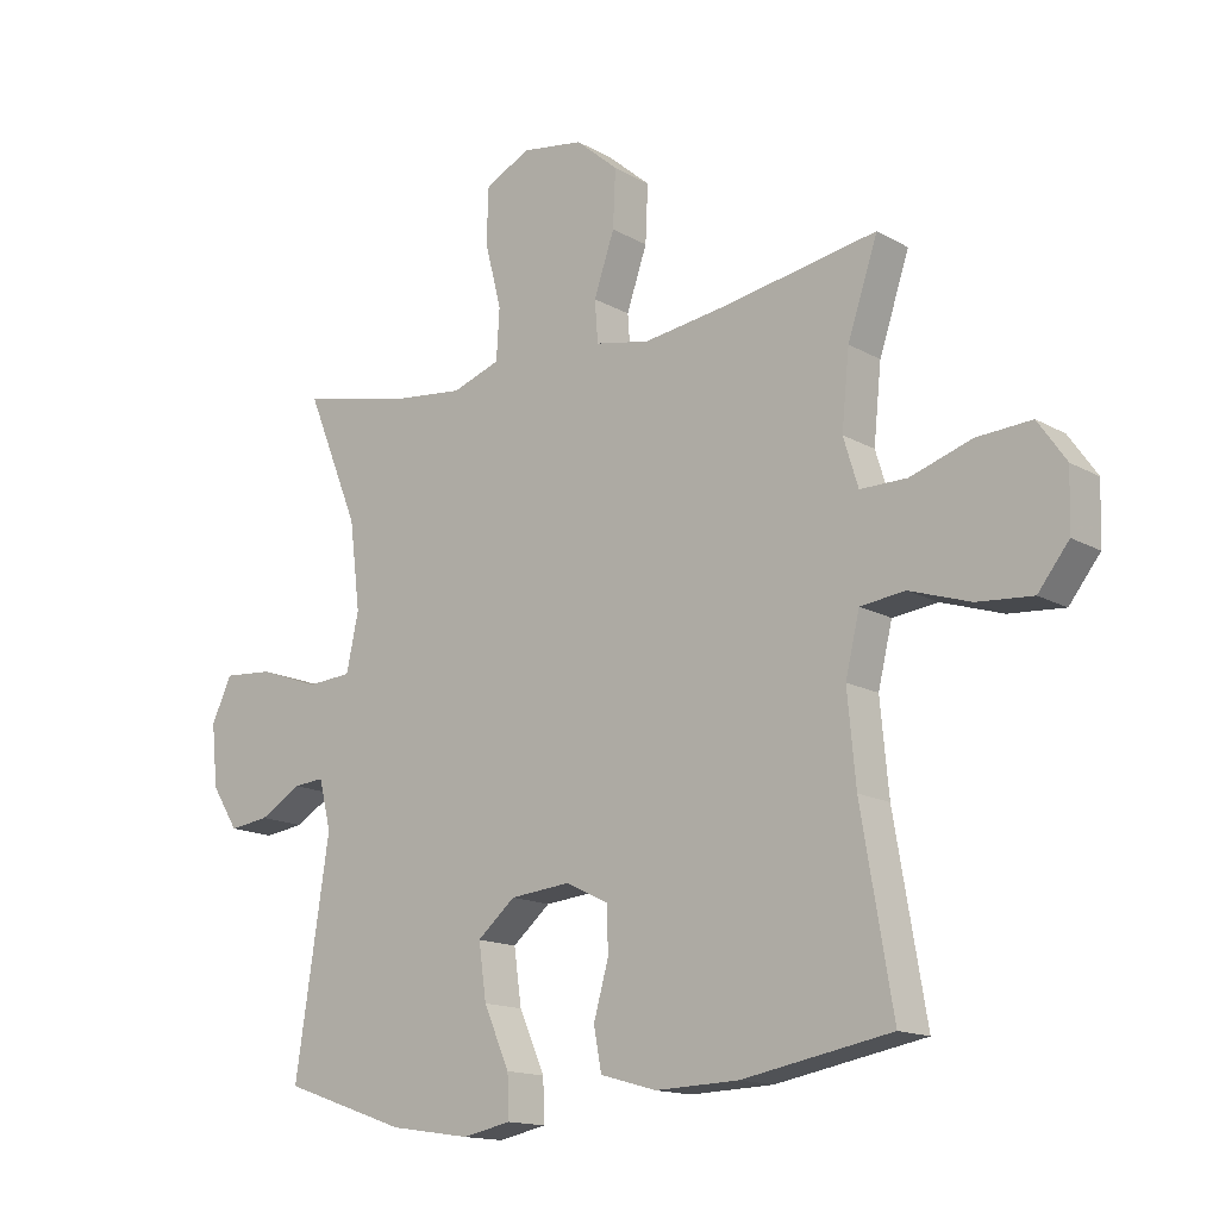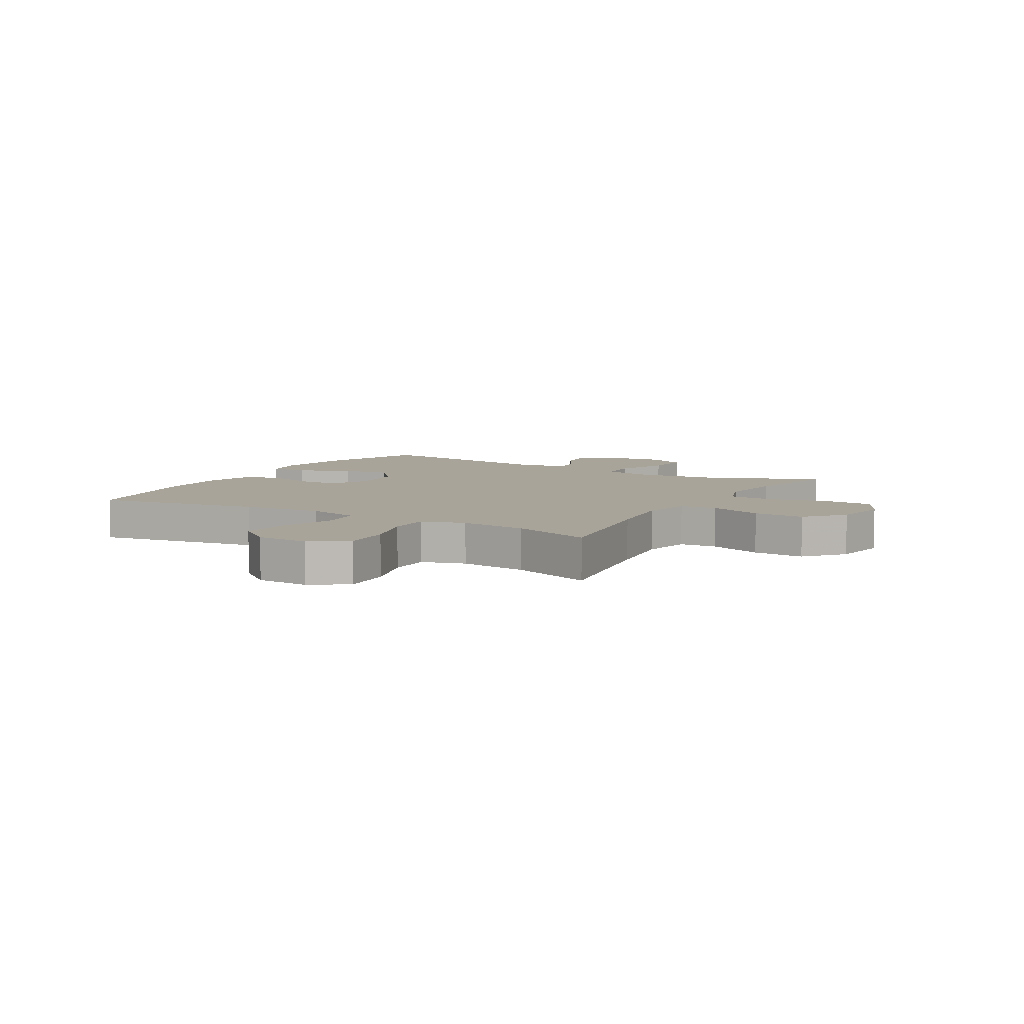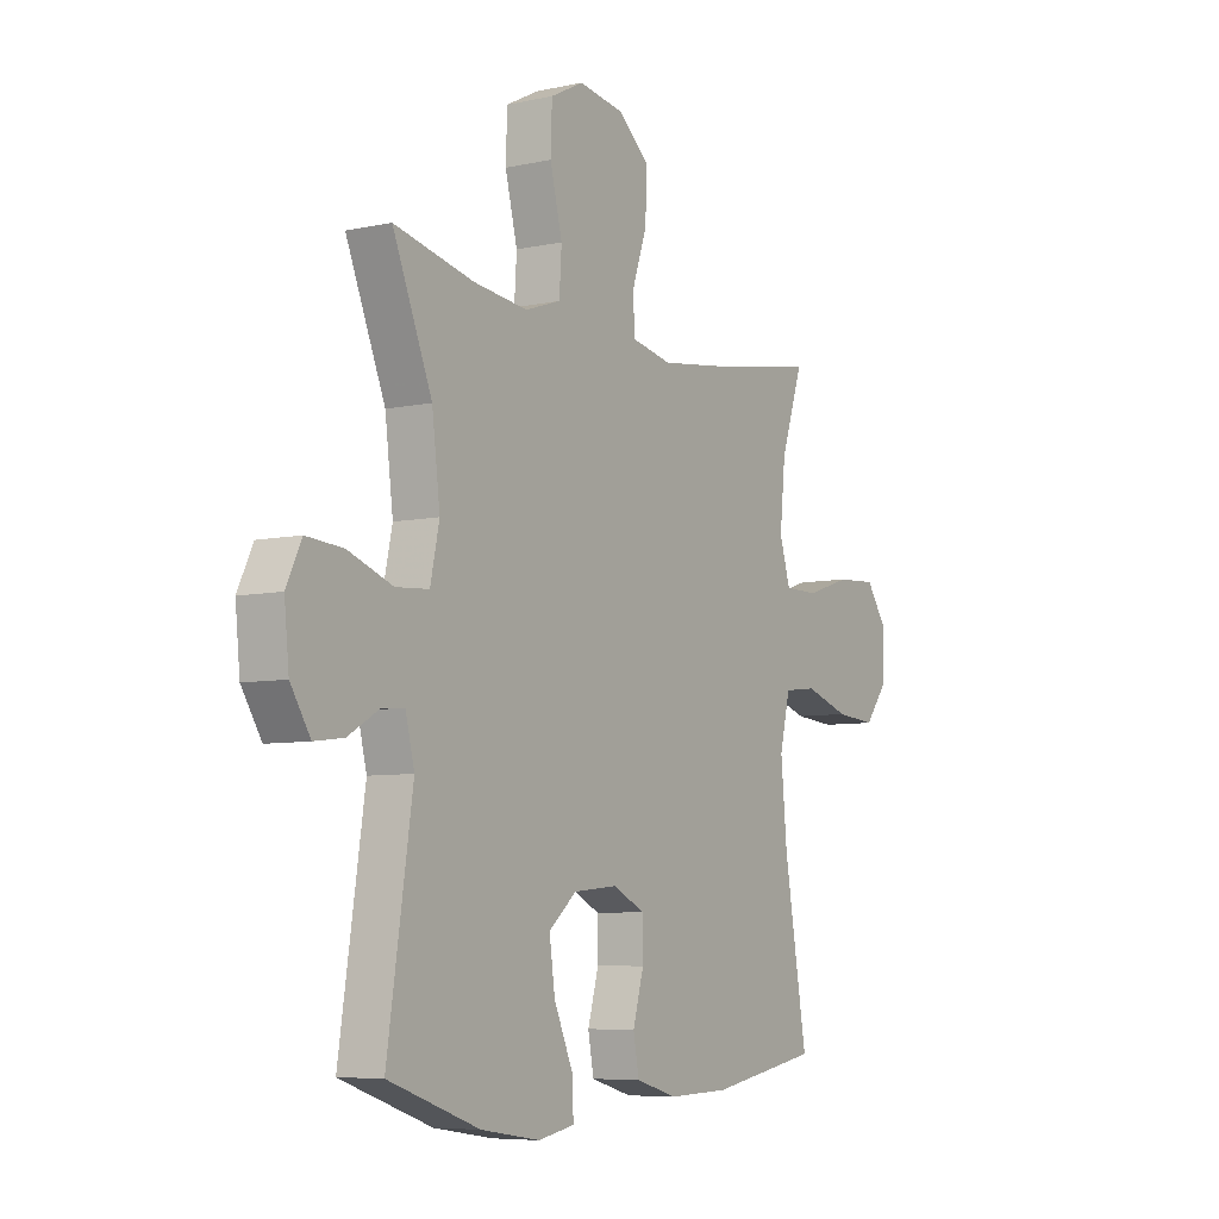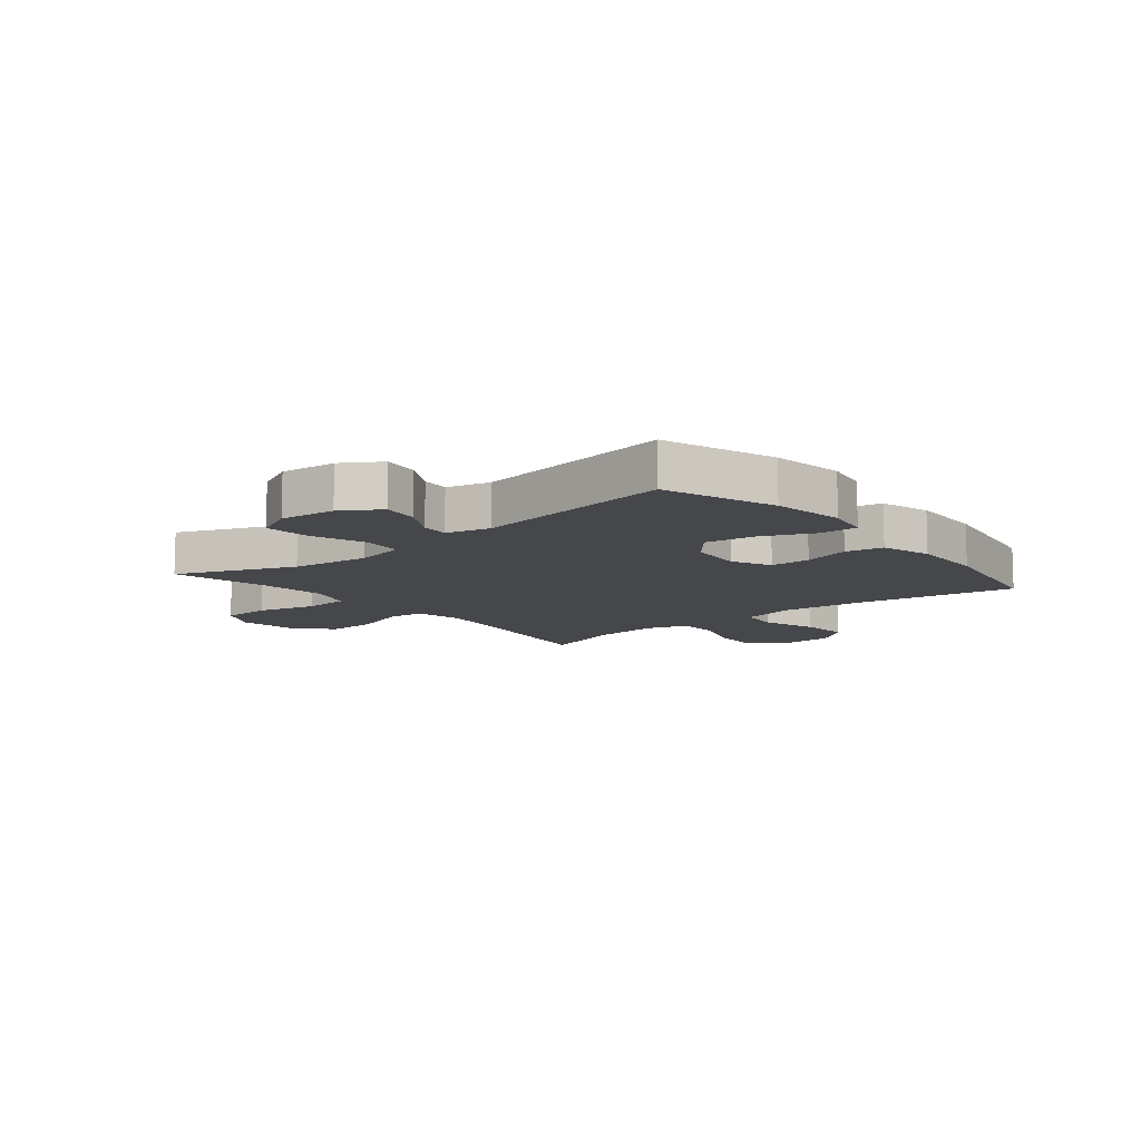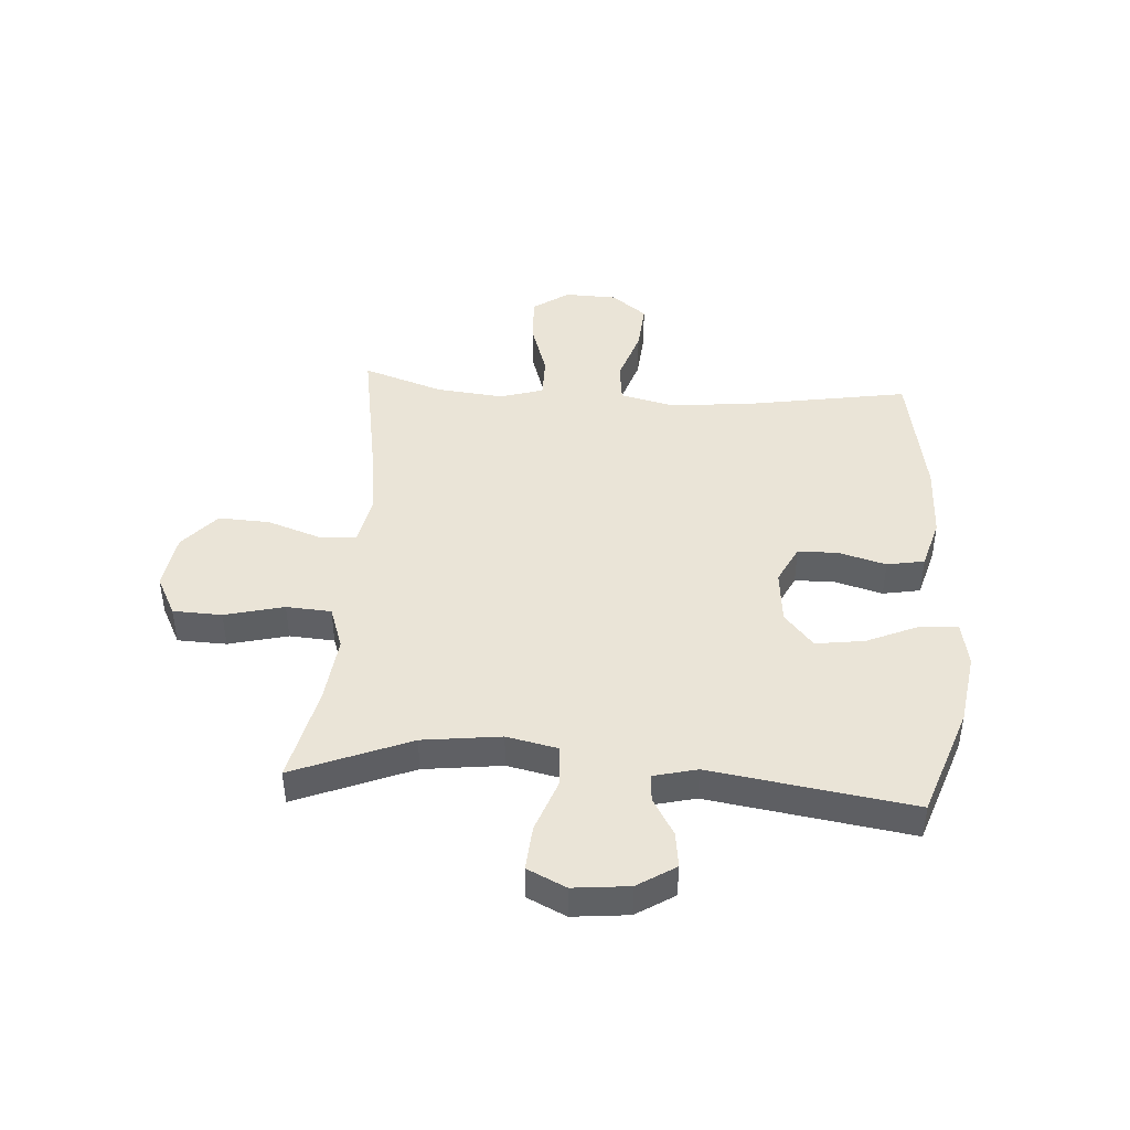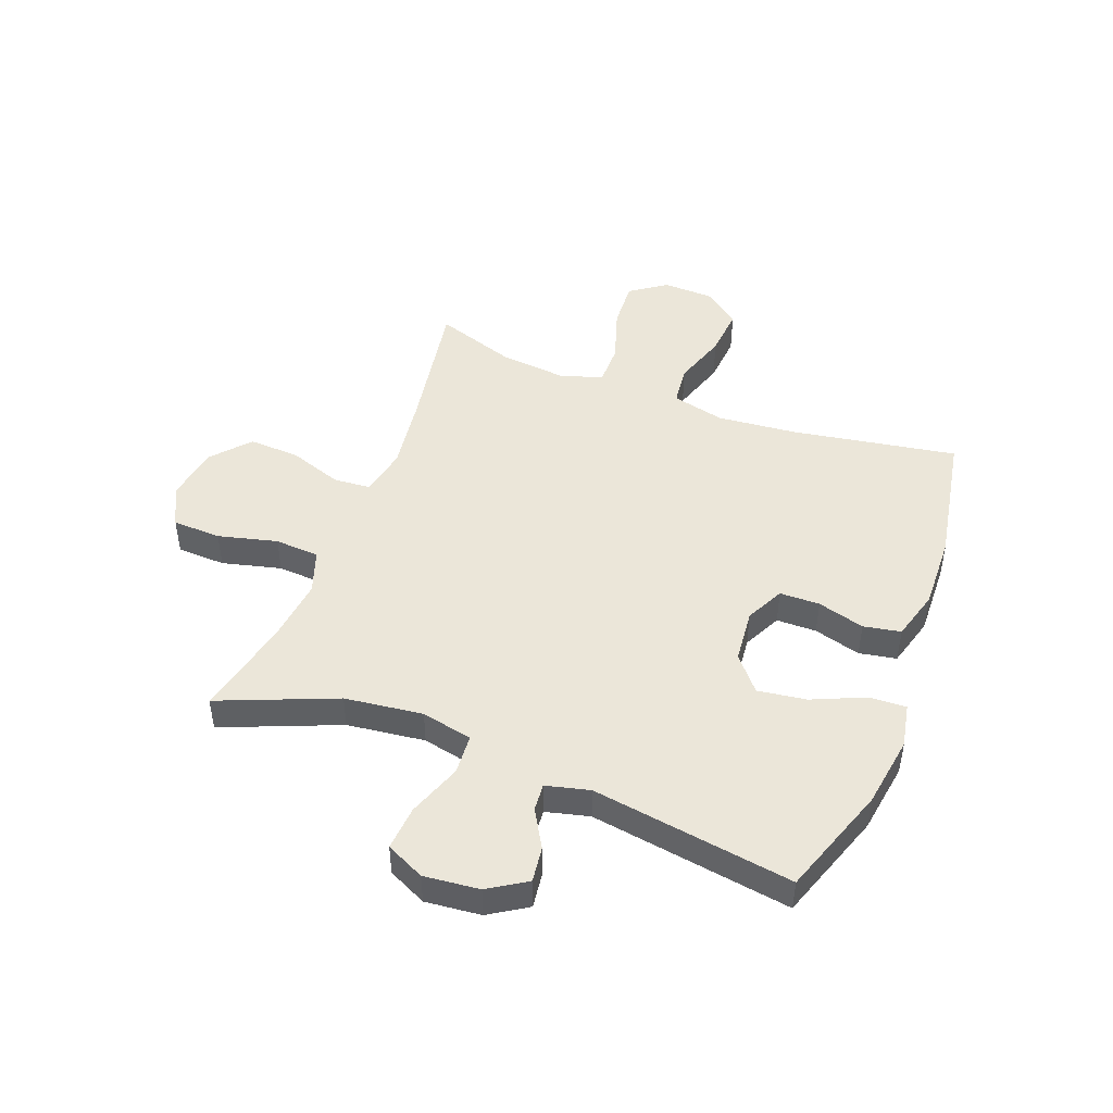
<metadata>
{"format":"obj","ext":"obj","renderer":"f3d","projection":"perspective","resolution":1024,"background":"white","views":[{"elev":-15.0,"azim":-140.2,"up":"+Z"},{"elev":7.2,"azim":-59.5,"up":"+Y"},{"elev":-6.8,"azim":122.4,"up":"+Z"},{"elev":-10.6,"azim":129.5,"up":"+Y"},{"elev":43.8,"azim":94.0,"up":"+Y"},{"elev":47.1,"azim":110.9,"up":"+Y"}]}
</metadata>
<code>
v -0.5 0.07 -0.5
v -0.451 0.07 -0.212
v -0.438 0.07 -0.073
v -0.46 0.07 0.019
v -0.53 0.07 0.027
v -0.625 0.07 -0.004
v -0.711 0.07 -0.011
v -0.759 0.07 0.05
v -0.762 0.07 0.141
v -0.718 0.07 0.204
v -0.633 0.07 0.199
v -0.537 0.07 0.168
v -0.464 0.07 0.168
v -0.441 0.07 0.243
v -0.453 0.07 0.36
v -0.5 0.07 0.5
v -0.259 0.07 0.459
v -0.128 0.07 0.441
v -0.043 0.07 0.458
v -0.038 0.07 0.523
v -0.07 0.07 0.616
v -0.074 0.07 0.705
v -0.008 0.07 0.762
v 0.089 0.07 0.777
v 0.159 0.07 0.741
v 0.162 0.07 0.656
v 0.136 0.07 0.553
v 0.141 0.07 0.475
v 0.216 0.07 0.449
v 0.331 0.07 0.462
v 0.5 0.07 0.5
v 0.417 0.07 0.297
v 0.4 0.07 0.161
v 0.419 0.07 0.072
v 0.489 0.07 0.067
v 0.583 0.07 0.101
v 0.661 0.07 0.107
v 0.693 0.07 0.04
v 0.683 0.07 -0.057
v 0.641 0.07 -0.123
v 0.579 0.07 -0.115
v 0.514 0.07 -0.077
v 0.466 0.07 -0.073
v 0.447 0.07 -0.149
v 0.5 0.07 -0.5
v 0.307 0.07 -0.567
v 0.182 0.07 -0.586
v 0.105 0.07 -0.571
v 0.108 0.07 -0.506
v 0.148 0.07 -0.415
v 0.16 0.07 -0.33
v 0.101 0.07 -0.28
v 0.007 0.07 -0.271
v -0.06 0.07 -0.304
v -0.061 0.07 -0.374
v -0.038 0.07 -0.456
v -0.05 0.07 -0.521
v -0.138 0.07 -0.546
v -0.268 0.07 -0.542
v -0.5 0 -0.5
v -0.451 0 -0.212
v -0.438 0 -0.073
v -0.46 0 0.019
v -0.53 0 0.027
v -0.625 0 -0.004
v -0.711 0 -0.011
v -0.759 0 0.05
v -0.762 0 0.141
v -0.718 0 0.204
v -0.633 0 0.199
v -0.537 0 0.168
v -0.464 0 0.168
v -0.441 0 0.243
v -0.453 0 0.36
v -0.5 0 0.5
v -0.259 0 0.459
v -0.128 0 0.441
v -0.043 0 0.458
v -0.038 0 0.523
v -0.07 0 0.616
v -0.074 0 0.705
v -0.008 0 0.762
v 0.089 0 0.777
v 0.159 0 0.741
v 0.162 0 0.656
v 0.136 0 0.553
v 0.141 0 0.475
v 0.216 0 0.449
v 0.331 0 0.462
v 0.5 0 0.5
v 0.417 0 0.297
v 0.4 0 0.161
v 0.419 0 0.072
v 0.489 0 0.067
v 0.583 0 0.101
v 0.661 0 0.107
v 0.693 0 0.04
v 0.683 0 -0.057
v 0.641 0 -0.123
v 0.579 0 -0.115
v 0.514 0 -0.077
v 0.466 0 -0.073
v 0.447 0 -0.149
v 0.5 0 -0.5
v 0.307 0 -0.567
v 0.182 0 -0.586
v 0.105 0 -0.571
v 0.108 0 -0.506
v 0.148 0 -0.415
v 0.16 0 -0.33
v 0.101 0 -0.28
v 0.007 0 -0.271
v -0.06 0 -0.304
v -0.061 0 -0.374
v -0.038 0 -0.456
v -0.05 0 -0.521
v -0.138 0 -0.546
v -0.268 0 -0.542
f 58 59 1 2
f 55 56 57 58
f 54 55 58 2
f 53 54 2 3
f 52 53 3 4
f 47 48 49 50
f 47 50 51
f 44 45 46 47
f 43 44 47 51
f 39 40 41 42
f 39 42 43
f 38 39 43
f 35 36 37 38
f 34 35 38 43
f 30 31 32
f 29 30 32 33
f 28 29 33 34
f 24 25 26 27
f 24 27 28
f 23 24 28
f 20 21 22 23
f 19 20 23 28
f 18 19 28 34
f 15 16 17
f 14 15 17 18
f 13 14 18 34
f 9 10 11 12
f 5 6 7 8
f 5 8 9 12
f 34 43 51 52
f 34 52 4
f 12 13 34
f 4 5 12 34
f 61 60 118 117
f 117 116 115 114
f 61 117 114 113
f 62 61 113 112
f 63 62 112 111
f 109 108 107 106
f 110 109 106
f 106 105 104 103
f 110 106 103 102
f 101 100 99 98
f 102 101 98
f 102 98 97
f 97 96 95 94
f 102 97 94 93
f 91 90 89
f 92 91 89 88
f 93 92 88 87
f 86 85 84 83
f 87 86 83
f 87 83 82
f 82 81 80 79
f 87 82 79 78
f 93 87 78 77
f 76 75 74
f 77 76 74 73
f 93 77 73 72
f 71 70 69 68
f 67 66 65 64
f 71 68 67 64
f 111 110 102 93
f 63 111 93
f 93 72 71
f 93 71 64 63
f 1 60 61 2
f 2 61 62 3
f 3 62 63 4
f 4 63 64 5
f 5 64 65 6
f 6 65 66 7
f 7 66 67 8
f 8 67 68 9
f 9 68 69 10
f 10 69 70 11
f 11 70 71 12
f 12 71 72 13
f 13 72 73 14
f 14 73 74 15
f 15 74 75 16
f 16 75 76 17
f 17 76 77 18
f 18 77 78 19
f 19 78 79 20
f 20 79 80 21
f 21 80 81 22
f 22 81 82 23
f 23 82 83 24
f 24 83 84 25
f 25 84 85 26
f 26 85 86 27
f 27 86 87 28
f 28 87 88 29
f 29 88 89 30
f 30 89 90 31
f 31 90 91 32
f 32 91 92 33
f 33 92 93 34
f 34 93 94 35
f 35 94 95 36
f 36 95 96 37
f 37 96 97 38
f 38 97 98 39
f 39 98 99 40
f 40 99 100 41
f 41 100 101 42
f 42 101 102 43
f 43 102 103 44
f 44 103 104 45
f 45 104 105 46
f 46 105 106 47
f 47 106 107 48
f 48 107 108 49
f 49 108 109 50
f 50 109 110 51
f 51 110 111 52
f 52 111 112 53
f 53 112 113 54
f 54 113 114 55
f 55 114 115 56
f 56 115 116 57
f 57 116 117 58
f 58 117 118 59
f 59 118 60 1

</code>
